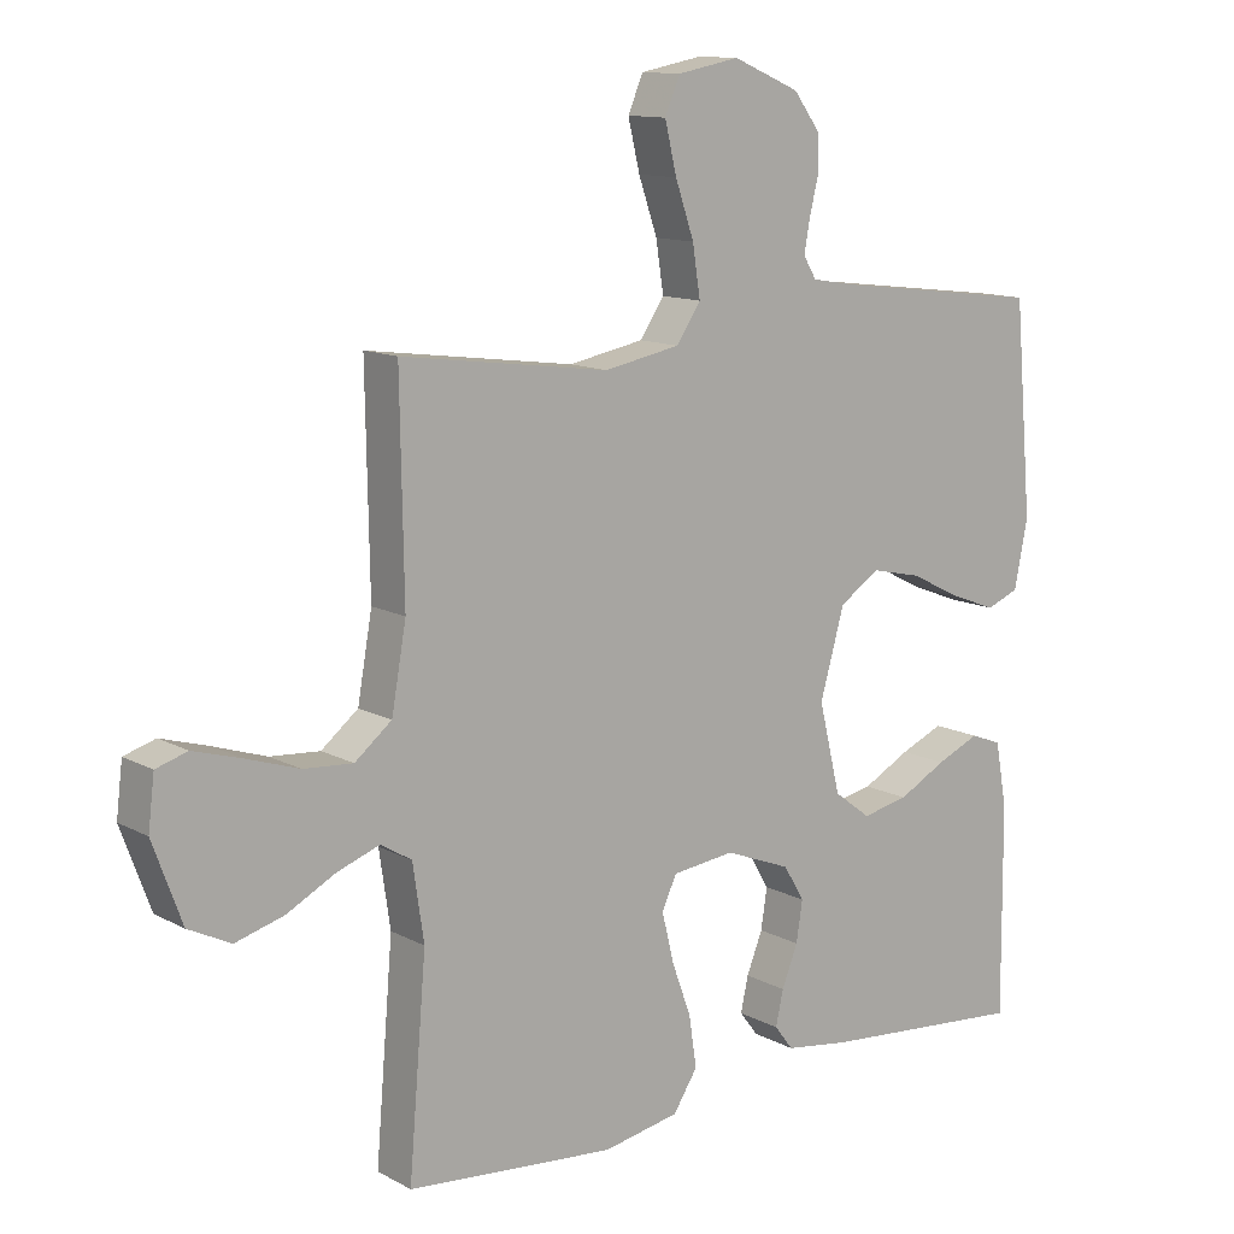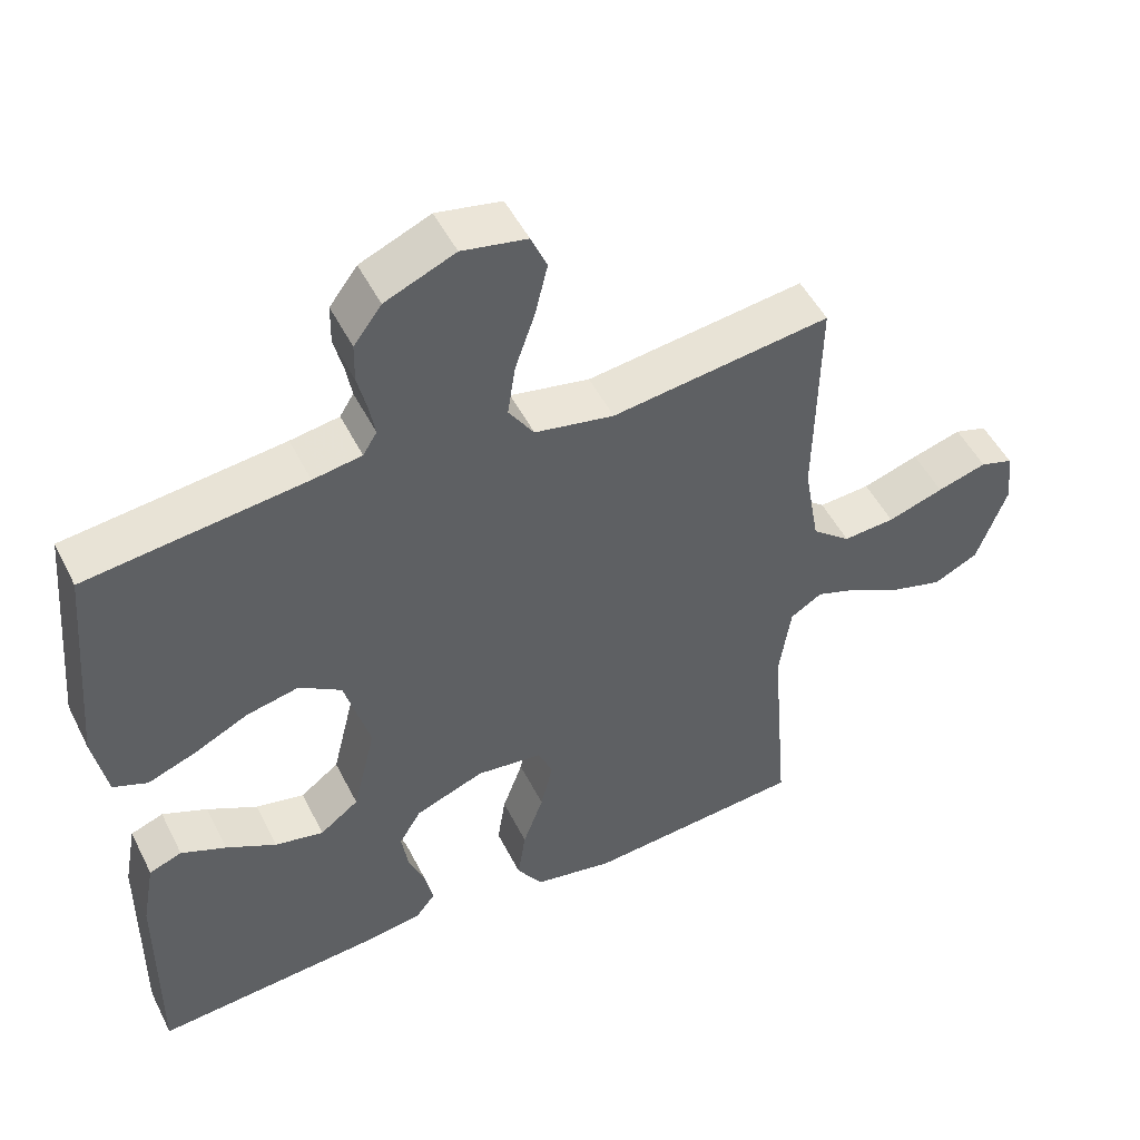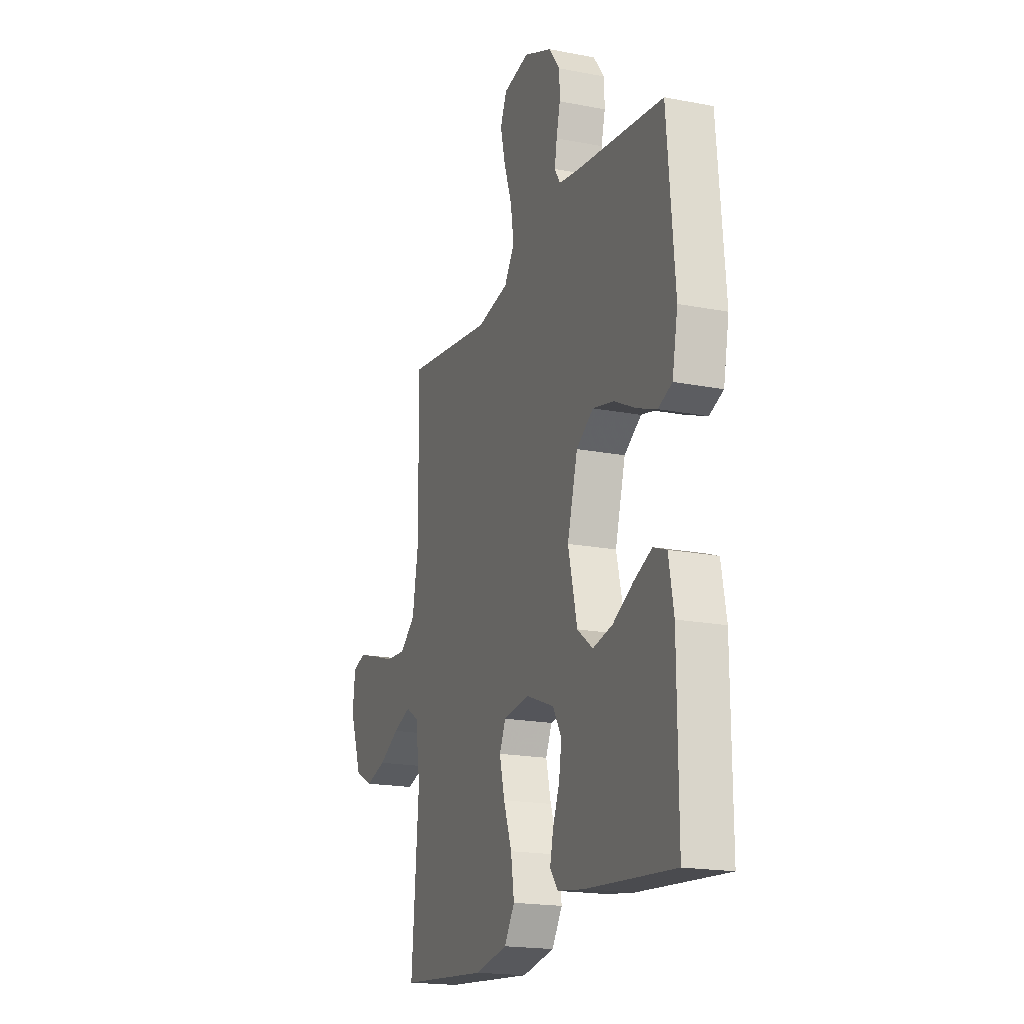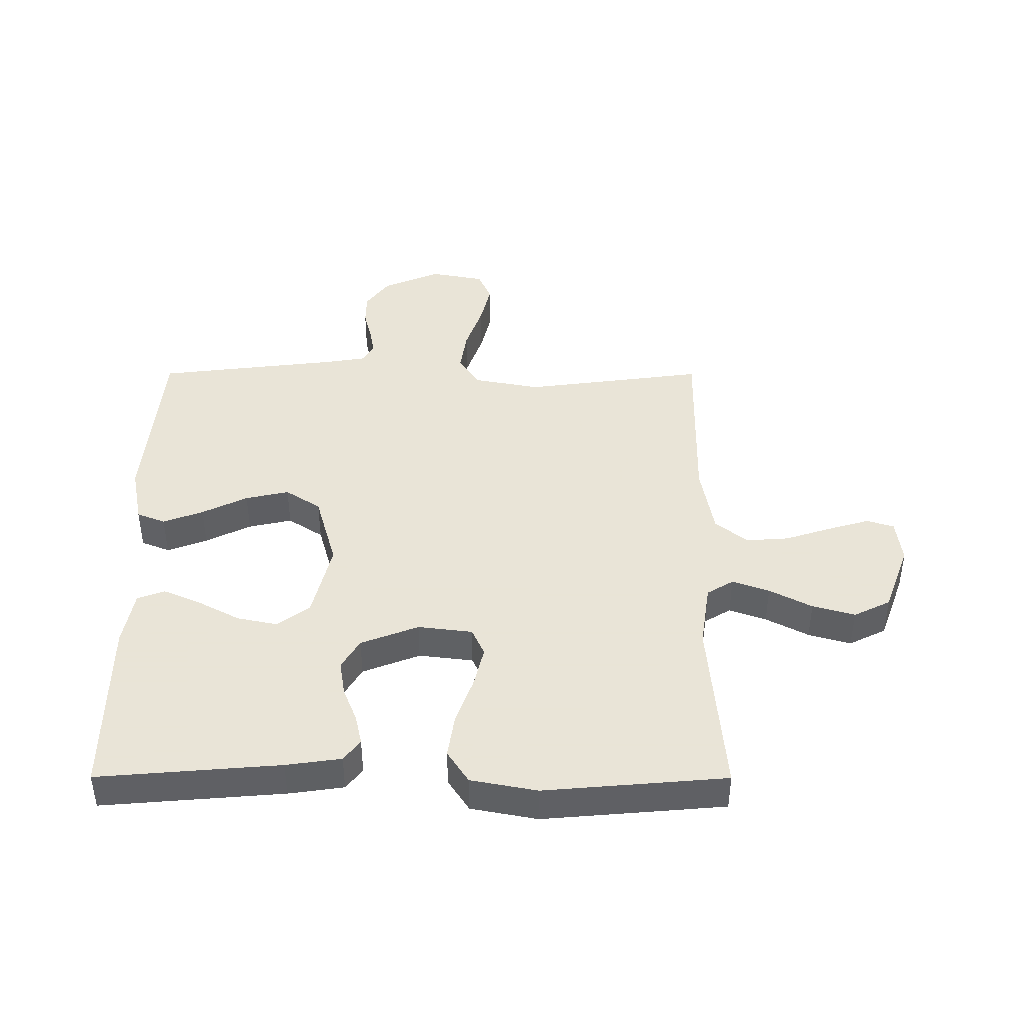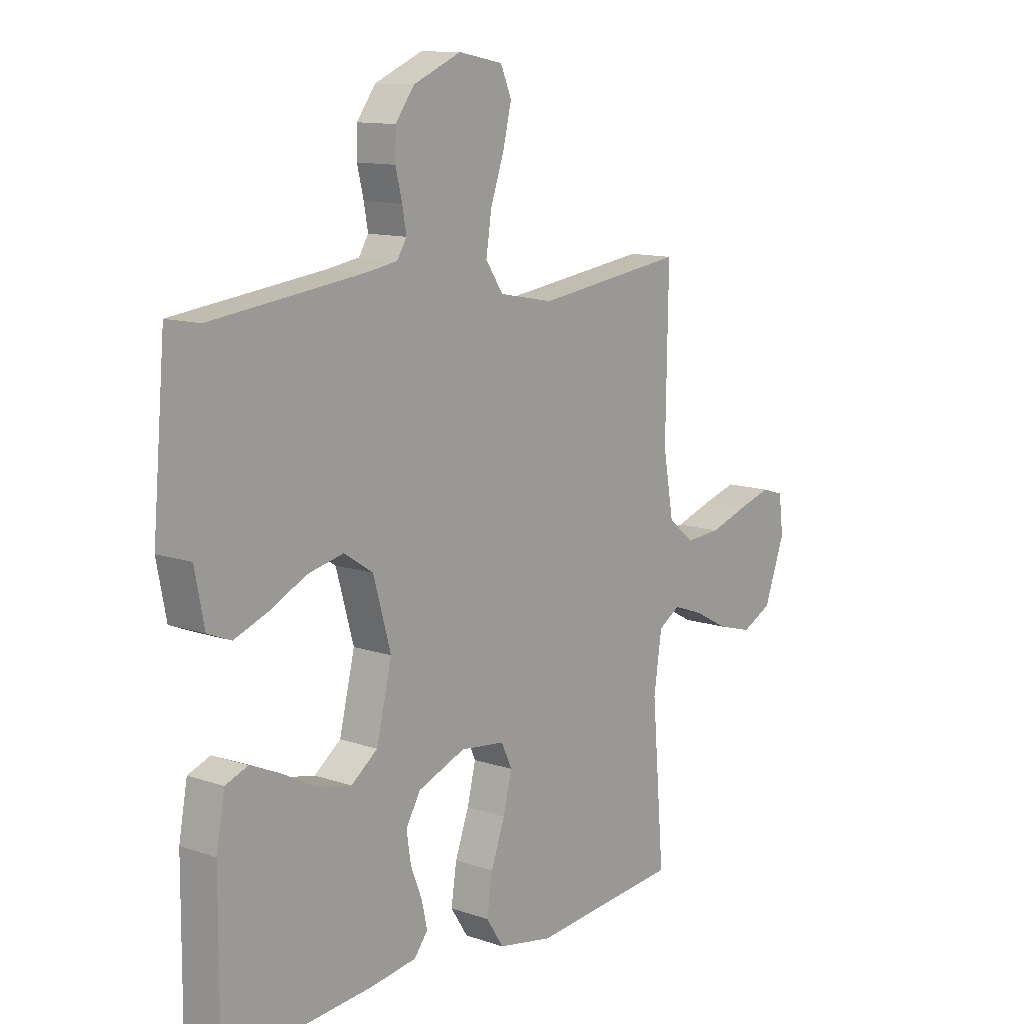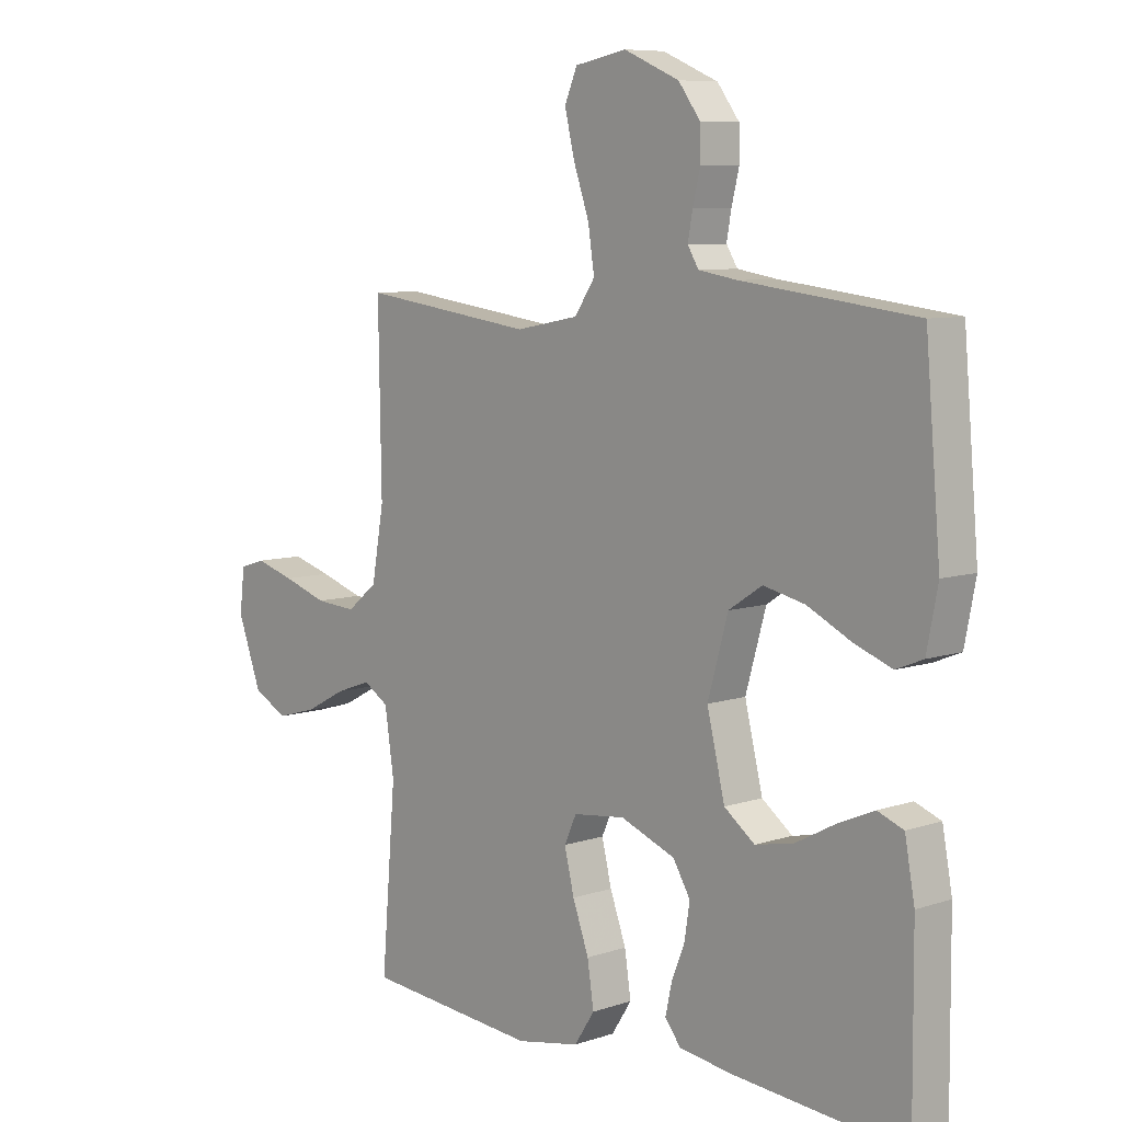
<metadata>
{"format":"obj","ext":"obj","renderer":"f3d","projection":"perspective","resolution":1024,"background":"white","views":[{"elev":12.1,"azim":-38.6,"up":"+Z"},{"elev":49.9,"azim":154.0,"up":"+Z"},{"elev":-18.7,"azim":69.6,"up":"+Z"},{"elev":42.8,"azim":-179.9,"up":"+Y"},{"elev":11.9,"azim":129.0,"up":"+Z"},{"elev":7.9,"azim":47.1,"up":"+Z"}]}
</metadata>
<code>
v -0.5 0.07 -0.5
v -0.475 0.07 -0.2
v -0.491 0.07 -0.092
v -0.535 0.07 -0.065
v -0.596 0.07 -0.087
v -0.666 0.07 -0.124
v -0.736 0.07 -0.144
v -0.797 0.07 -0.114
v -0.839 0.07 0
v -0.83 0.07 0.074
v -0.785 0.07 0.088
v -0.717 0.07 0.068
v -0.64 0.07 0.043
v -0.569 0.07 0.038
v -0.516 0.07 0.081
v -0.495 0.07 0.2
v -0.5 0.07 0.5
v -0.2 0.07 0.46
v -0.091 0.07 0.481
v -0.056 0.07 0.533
v -0.067 0.07 0.605
v -0.094 0.07 0.683
v -0.111 0.07 0.754
v -0.089 0.07 0.805
v 0 0.07 0.822
v 0.096 0.07 0.781
v 0.134 0.07 0.73
v 0.135 0.07 0.676
v 0.122 0.07 0.623
v 0.114 0.07 0.578
v 0.133 0.07 0.547
v 0.2 0.07 0.536
v 0.5 0.07 0.5
v 0.526 0.07 0.2
v 0.507 0.07 0.103
v 0.46 0.07 0.084
v 0.394 0.07 0.109
v 0.319 0.07 0.146
v 0.247 0.07 0.162
v 0.189 0.07 0.124
v 0.154 0.07 0
v 0.185 0.07 -0.128
v 0.238 0.07 -0.168
v 0.305 0.07 -0.154
v 0.374 0.07 -0.117
v 0.436 0.07 -0.09
v 0.481 0.07 -0.107
v 0.498 0.07 -0.2
v 0.5 0.07 -0.5
v 0.2 0.07 -0.475
v 0.109 0.07 -0.462
v 0.082 0.07 -0.427
v 0.093 0.07 -0.377
v 0.116 0.07 -0.319
v 0.125 0.07 -0.261
v 0.095 0.07 -0.211
v 0 0.07 -0.174
v -0.09 0.07 -0.185
v -0.111 0.07 -0.231
v -0.094 0.07 -0.301
v -0.066 0.07 -0.378
v -0.055 0.07 -0.451
v -0.09 0.07 -0.505
v -0.2 0.07 -0.526
v -0.5 0 -0.5
v -0.475 0 -0.2
v -0.491 0 -0.092
v -0.535 0 -0.065
v -0.596 0 -0.087
v -0.666 0 -0.124
v -0.736 0 -0.144
v -0.797 0 -0.114
v -0.839 0 0
v -0.83 0 0.074
v -0.785 0 0.088
v -0.717 0 0.068
v -0.64 0 0.043
v -0.569 0 0.038
v -0.516 0 0.081
v -0.495 0 0.2
v -0.5 0 0.5
v -0.2 0 0.46
v -0.091 0 0.481
v -0.056 0 0.533
v -0.067 0 0.605
v -0.094 0 0.683
v -0.111 0 0.754
v -0.089 0 0.805
v 0 0 0.822
v 0.096 0 0.781
v 0.134 0 0.73
v 0.135 0 0.676
v 0.122 0 0.623
v 0.114 0 0.578
v 0.133 0 0.547
v 0.2 0 0.536
v 0.5 0 0.5
v 0.526 0 0.2
v 0.507 0 0.103
v 0.46 0 0.084
v 0.394 0 0.109
v 0.319 0 0.146
v 0.247 0 0.162
v 0.189 0 0.124
v 0.154 0 0
v 0.185 0 -0.128
v 0.238 0 -0.168
v 0.305 0 -0.154
v 0.374 0 -0.117
v 0.436 0 -0.09
v 0.481 0 -0.107
v 0.498 0 -0.2
v 0.5 0 -0.5
v 0.2 0 -0.475
v 0.109 0 -0.462
v 0.082 0 -0.427
v 0.093 0 -0.377
v 0.116 0 -0.319
v 0.125 0 -0.261
v 0.095 0 -0.211
v 0 0 -0.174
v -0.09 0 -0.185
v -0.111 0 -0.231
v -0.094 0 -0.301
v -0.066 0 -0.378
v -0.055 0 -0.451
v -0.09 0 -0.505
v -0.2 0 -0.526
f 63 64 1 2
f 60 61 62 63
f 59 60 63 2
f 58 59 2 3
f 57 58 3 4
f 51 52 53 54
f 51 54 55
f 50 51 55
f 49 50 55
f 48 49 55 56
f 44 45 46 47
f 44 47 48 56
f 35 36 37 38
f 33 34 35 38
f 32 33 38 39
f 31 32 39 40
f 26 27 28 29
f 26 29 30
f 25 26 30
f 24 25 30
f 21 22 23 24
f 20 21 24 30
f 19 20 30 31
f 16 17 18
f 15 16 18 19
f 10 11 12 13
f 8 9 10 13
f 8 13 14
f 5 6 7 8
f 4 5 8 14
f 57 4 14 15
f 43 44 56
f 42 43 56 57
f 41 42 57 15
f 31 40 41
f 15 19 31 41
f 66 65 128 127
f 127 126 125 124
f 66 127 124 123
f 67 66 123 122
f 68 67 122 121
f 118 117 116 115
f 119 118 115
f 119 115 114
f 119 114 113
f 120 119 113 112
f 111 110 109 108
f 120 112 111 108
f 102 101 100 99
f 102 99 98 97
f 103 102 97 96
f 104 103 96 95
f 93 92 91 90
f 94 93 90
f 94 90 89
f 94 89 88
f 88 87 86 85
f 94 88 85 84
f 95 94 84 83
f 82 81 80
f 83 82 80 79
f 77 76 75 74
f 77 74 73 72
f 78 77 72
f 72 71 70 69
f 78 72 69 68
f 79 78 68 121
f 120 108 107
f 121 120 107 106
f 79 121 106 105
f 105 104 95
f 105 95 83 79
f 1 65 66 2
f 2 66 67 3
f 3 67 68 4
f 4 68 69 5
f 5 69 70 6
f 6 70 71 7
f 7 71 72 8
f 8 72 73 9
f 9 73 74 10
f 10 74 75 11
f 11 75 76 12
f 12 76 77 13
f 13 77 78 14
f 14 78 79 15
f 15 79 80 16
f 16 80 81 17
f 17 81 82 18
f 18 82 83 19
f 19 83 84 20
f 20 84 85 21
f 21 85 86 22
f 22 86 87 23
f 23 87 88 24
f 24 88 89 25
f 25 89 90 26
f 26 90 91 27
f 27 91 92 28
f 28 92 93 29
f 29 93 94 30
f 30 94 95 31
f 31 95 96 32
f 32 96 97 33
f 33 97 98 34
f 34 98 99 35
f 35 99 100 36
f 36 100 101 37
f 37 101 102 38
f 38 102 103 39
f 39 103 104 40
f 40 104 105 41
f 41 105 106 42
f 42 106 107 43
f 43 107 108 44
f 44 108 109 45
f 45 109 110 46
f 46 110 111 47
f 47 111 112 48
f 48 112 113 49
f 49 113 114 50
f 50 114 115 51
f 51 115 116 52
f 52 116 117 53
f 53 117 118 54
f 54 118 119 55
f 55 119 120 56
f 56 120 121 57
f 57 121 122 58
f 58 122 123 59
f 59 123 124 60
f 60 124 125 61
f 61 125 126 62
f 62 126 127 63
f 63 127 128 64
f 64 128 65 1

</code>
